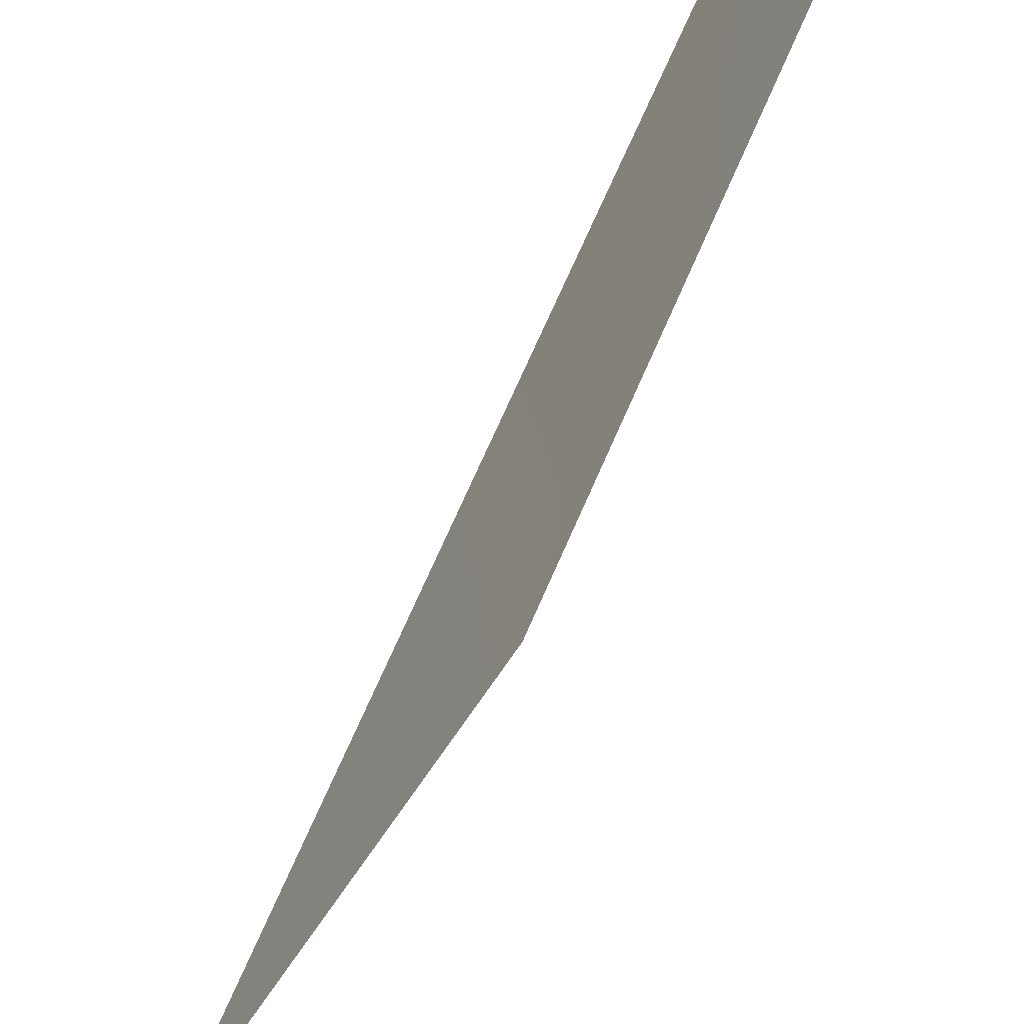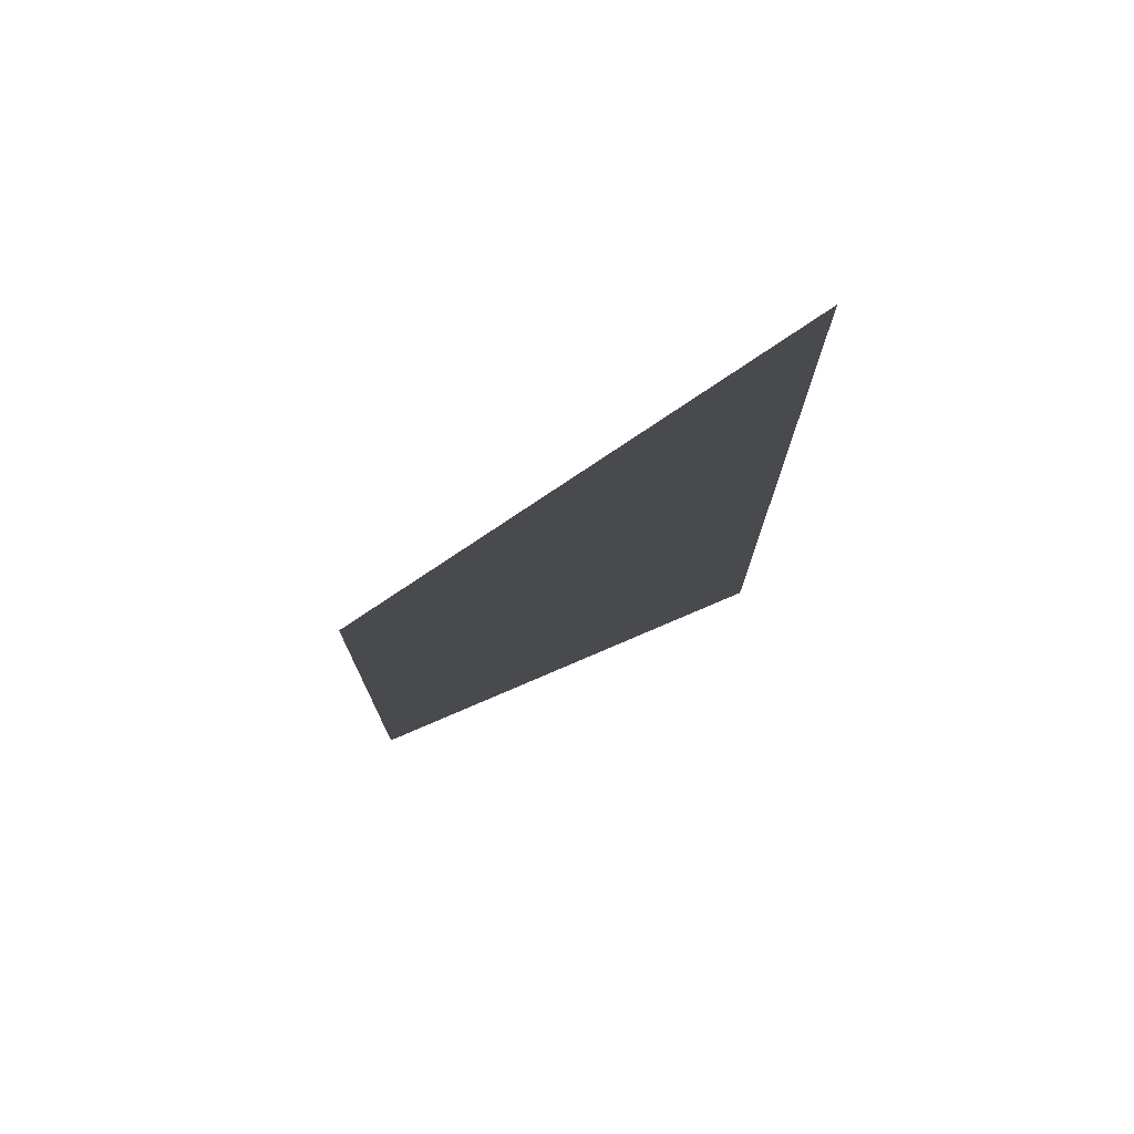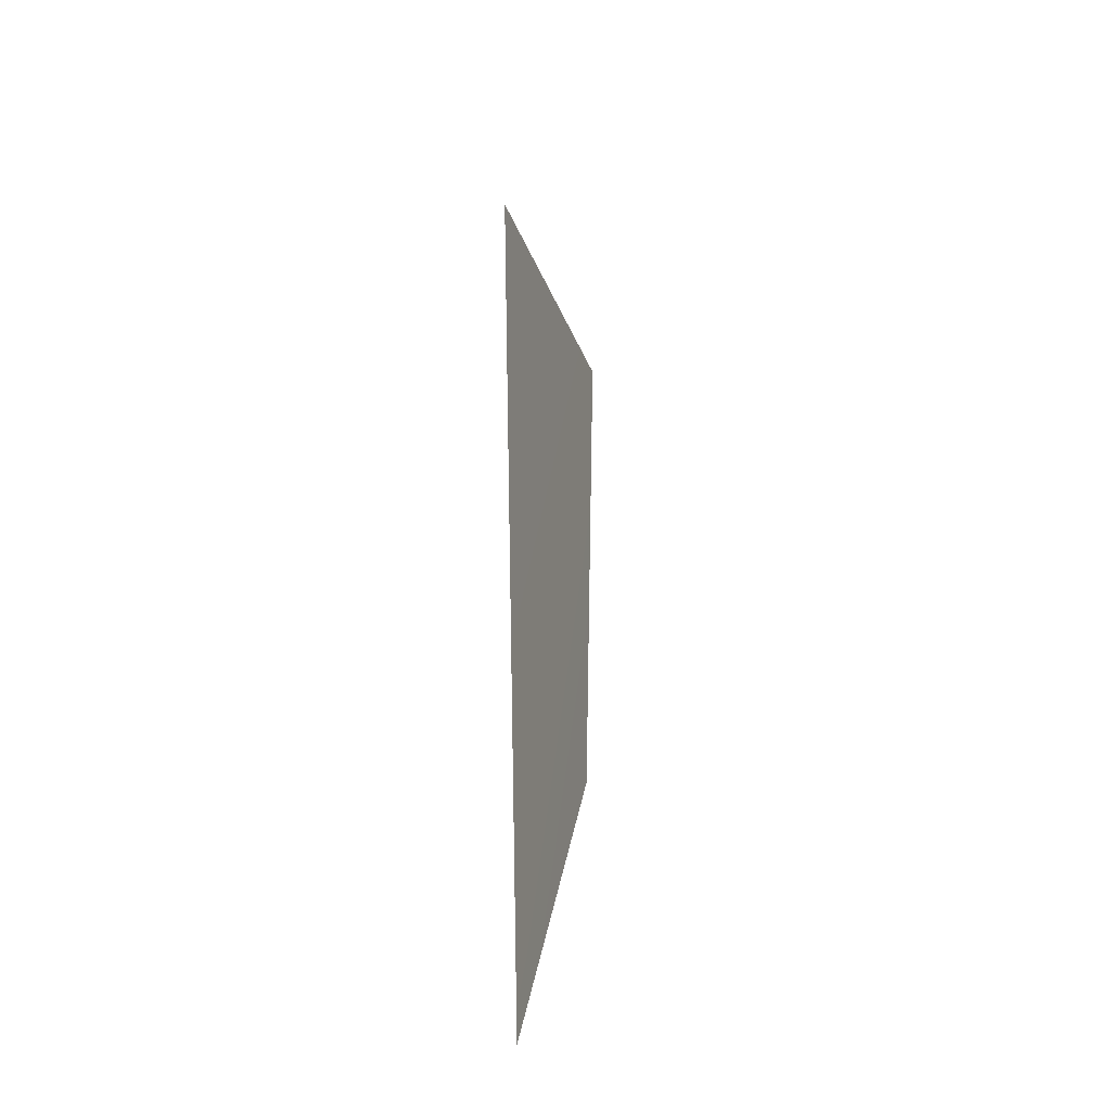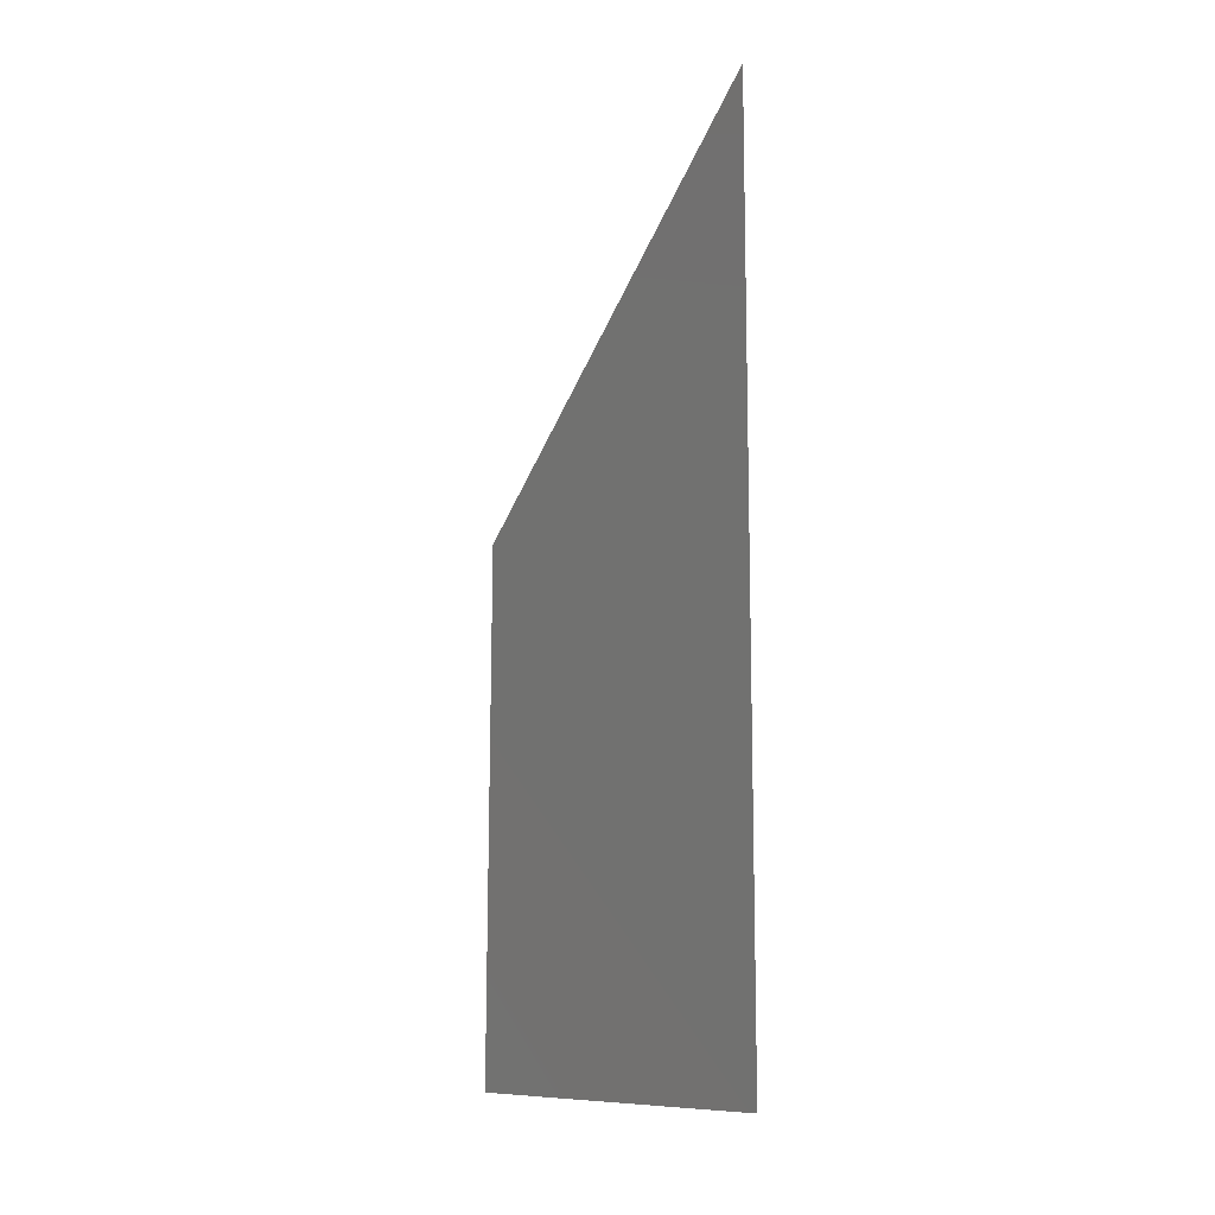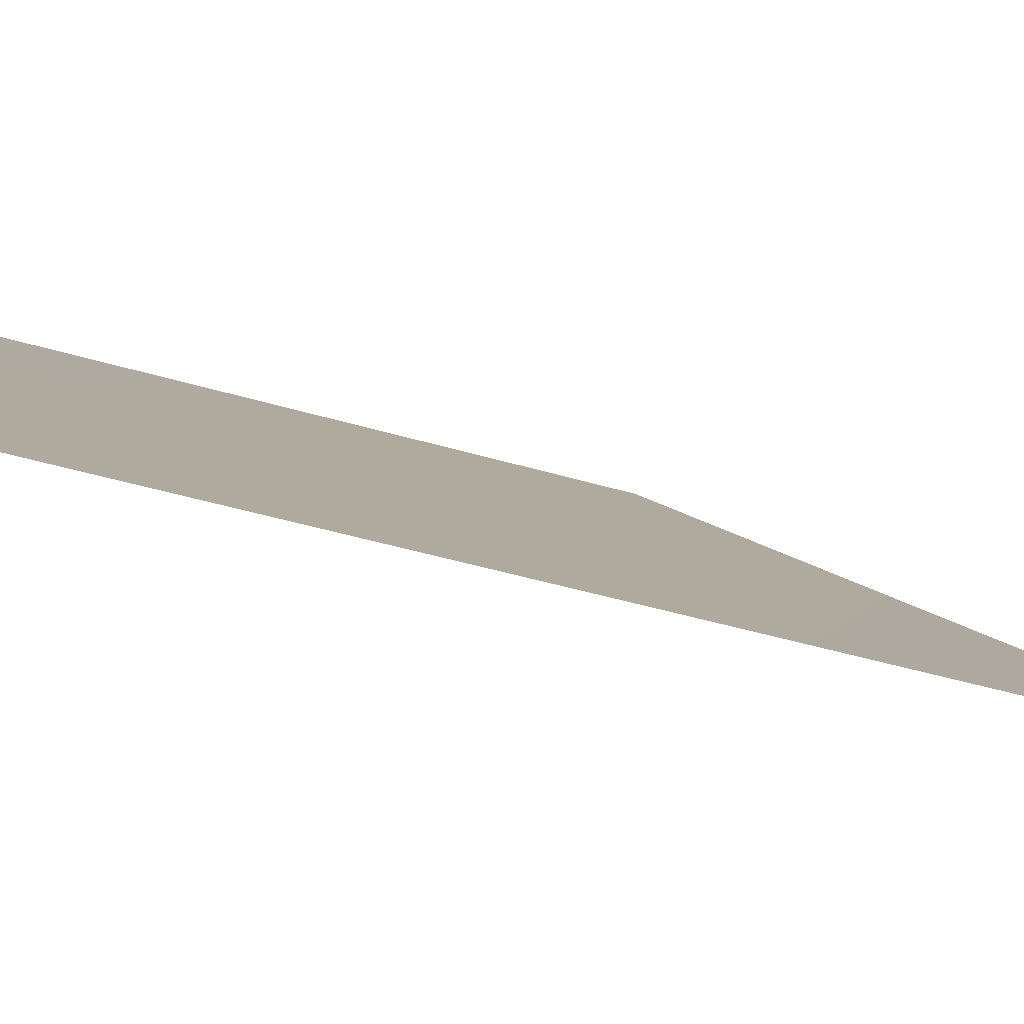
<metadata>
{"format":"obj","ext":"obj","renderer":"f3d","projection":"perspective","resolution":1024,"background":"white","views":[{"elev":79.0,"azim":24.4,"up":"+Y"},{"elev":74.5,"azim":-126.3,"up":"+Z"},{"elev":29.1,"azim":-3.2,"up":"+Z"},{"elev":-10.7,"azim":-44.1,"up":"+Z"},{"elev":-67.9,"azim":-104.6,"up":"+Y"}]}
</metadata>
<code>
v -0.04821 -0.2083 -0.4137
v 0.04917 0.2076 0.09556
v 0.04711 0.2083 -0.4134
v -0.04912 -0.208 0.4137
v -0.04821 -0.2083 -0.4137
v 0.04917 0.2076 0.09556
v -0.04912 -0.208 0.4137
v 0.04711 0.2083 -0.4134
g glass_door_frontR_9176_928
f 1 3 2
f 2 4 1
f 5 7 6
f 6 8 5

</code>
